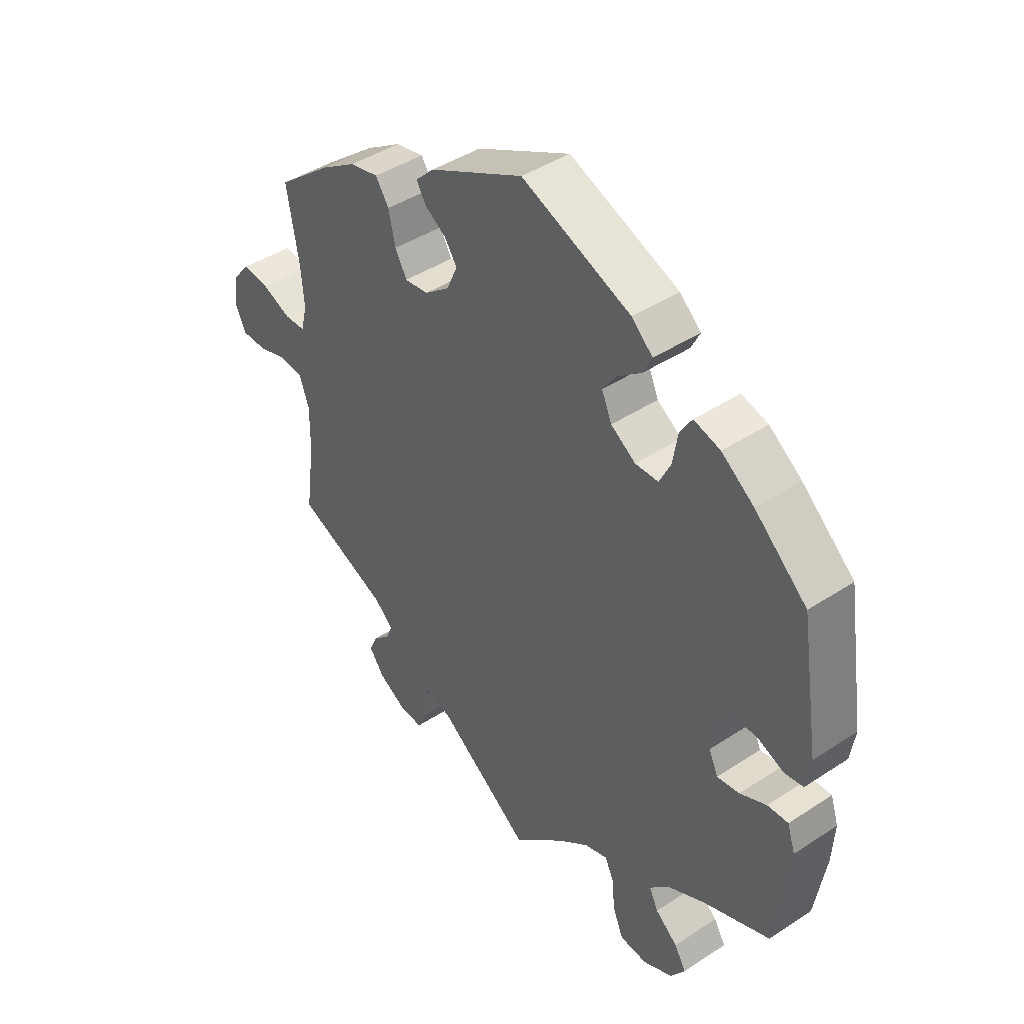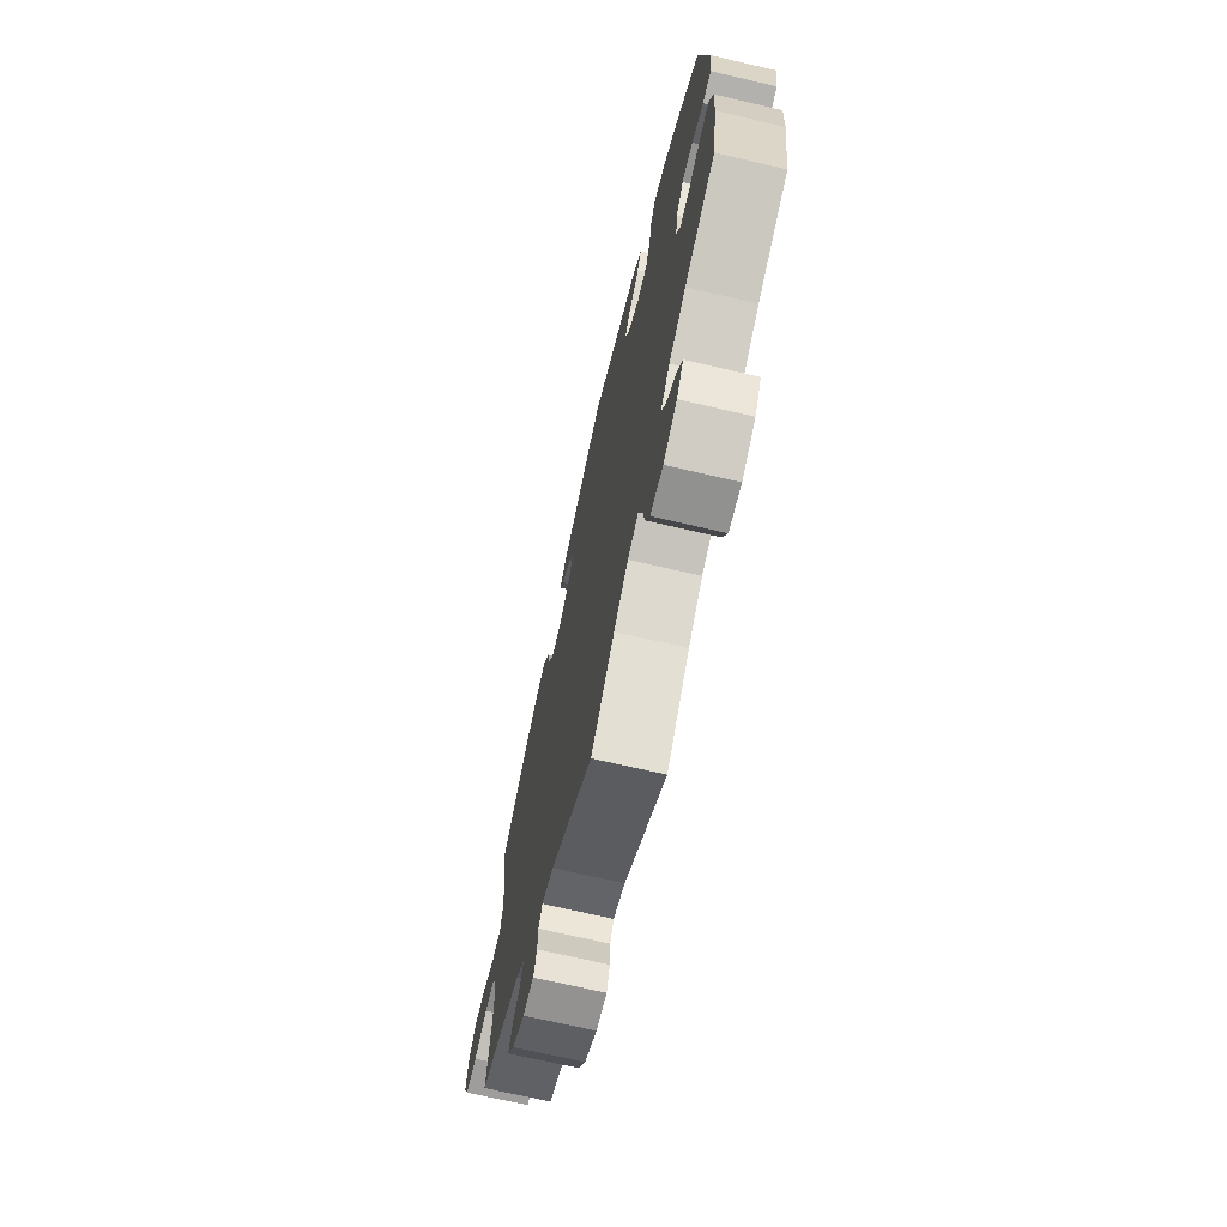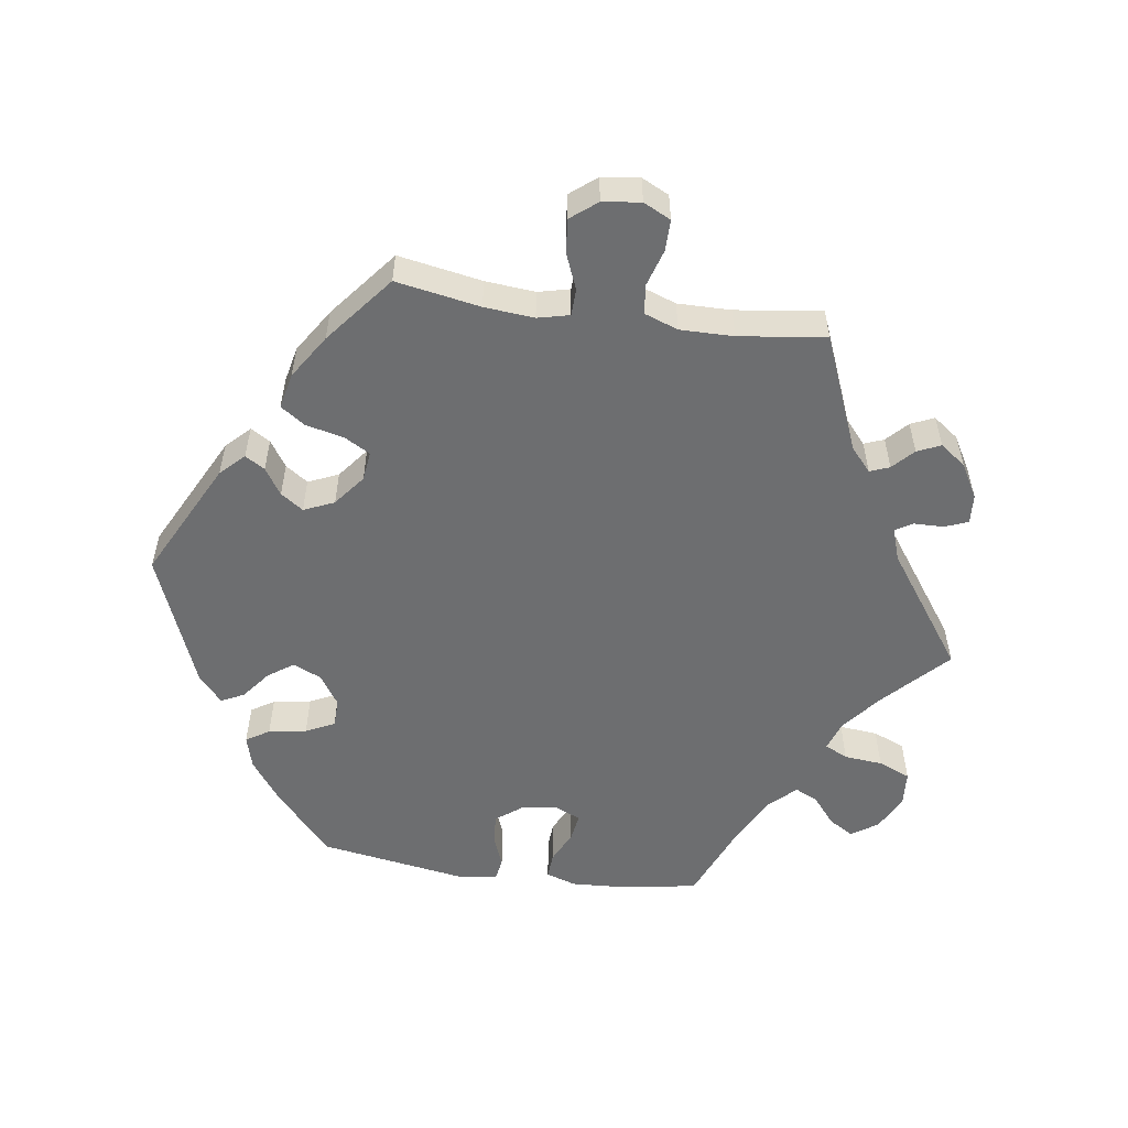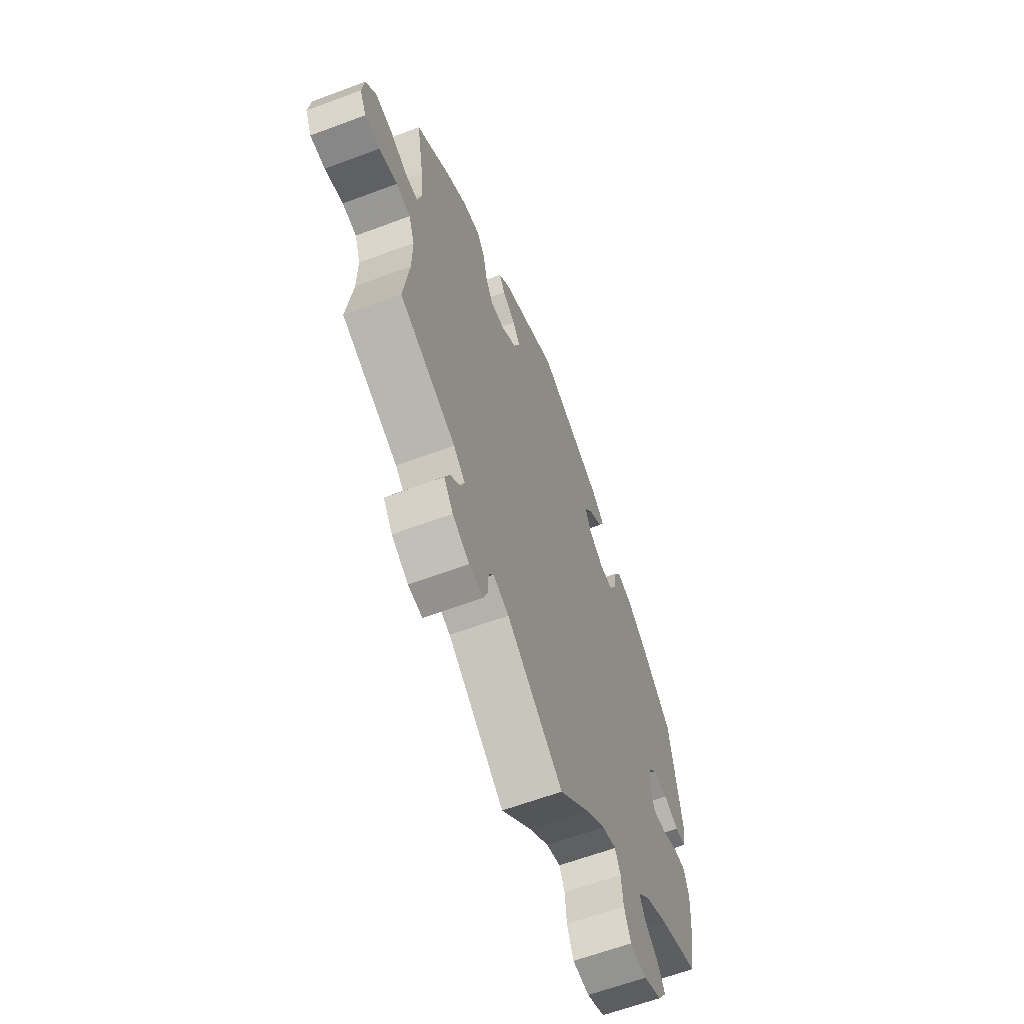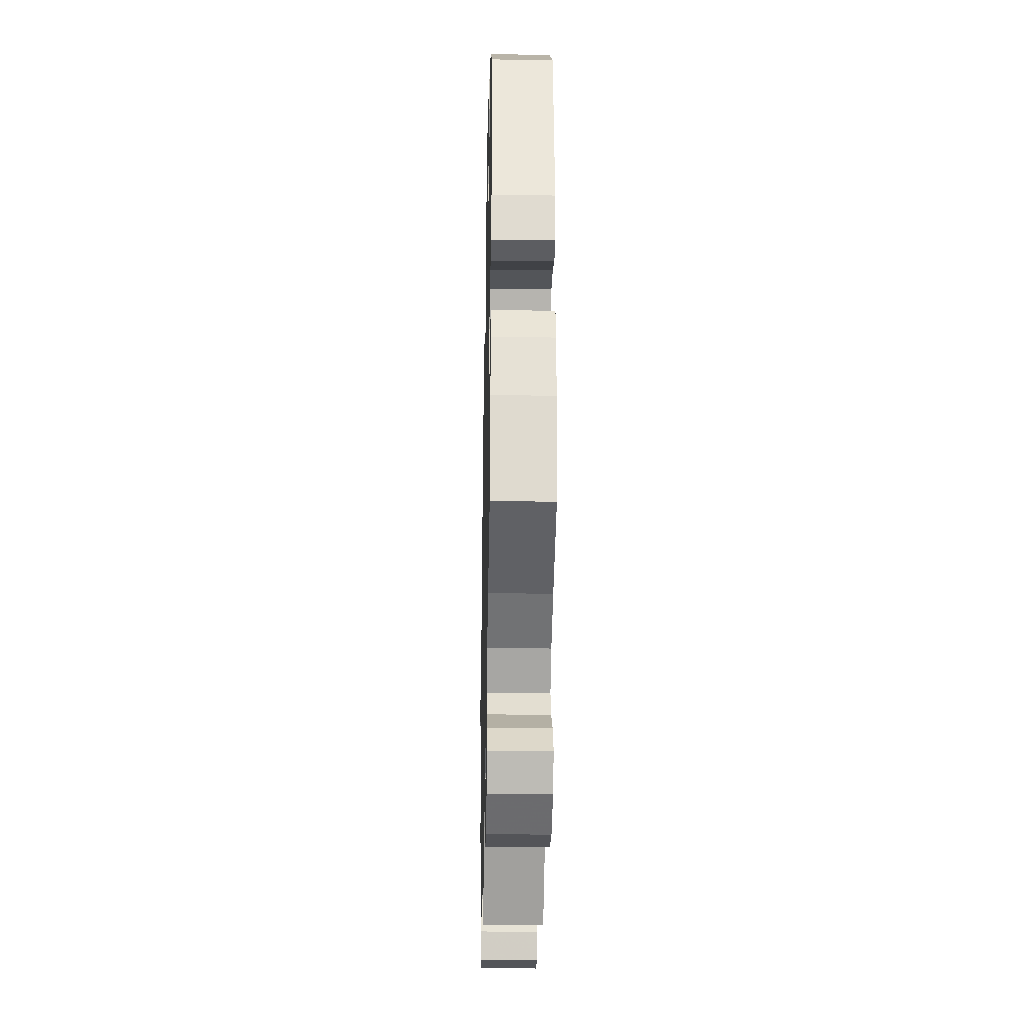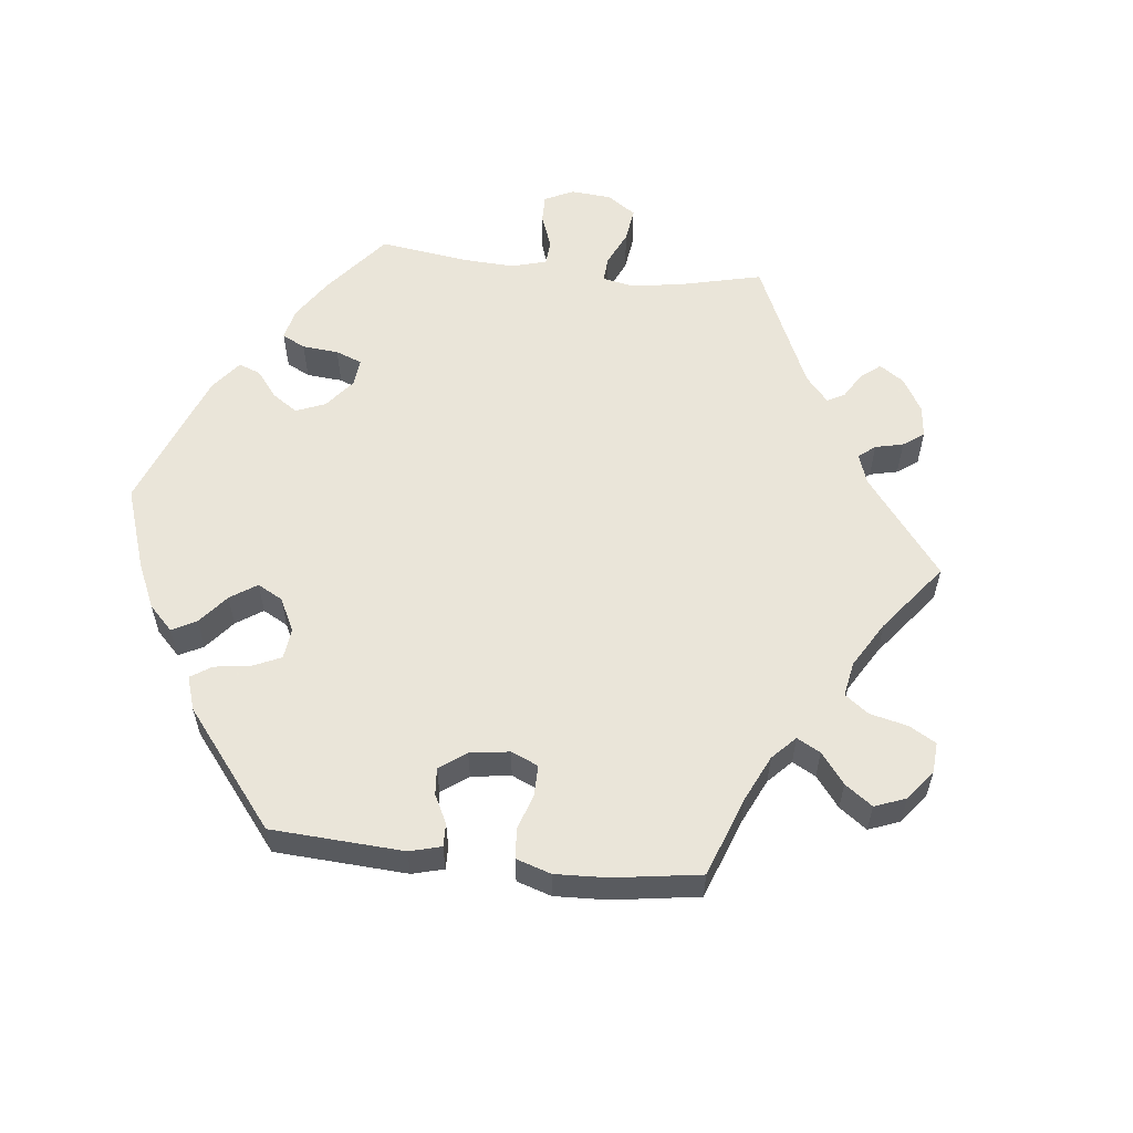
<metadata>
{"format":"obj","ext":"obj","renderer":"f3d","projection":"perspective","resolution":1024,"background":"white","views":[{"elev":43.0,"azim":-128.0,"up":"+Z"},{"elev":-70.5,"azim":-103.1,"up":"+Z"},{"elev":-54.2,"azim":81.6,"up":"+Y"},{"elev":-62.5,"azim":110.8,"up":"+Z"},{"elev":-28.2,"azim":-91.2,"up":"+Z"},{"elev":57.7,"azim":36.5,"up":"+Y"}]}
</metadata>
<code>
v -0.091 0.07 -0.492
v -0.147 0.07 -0.448
v -0.189 0.07 -0.434
v -0.205 0.07 -0.467
v -0.21 0.07 -0.522
v -0.229 0.07 -0.568
v -0.278 0.07 -0.572
v -0.331 0.07 -0.547
v -0.357 0.07 -0.509
v -0.336 0.07 -0.474
v -0.296 0.07 -0.441
v -0.28 0.07 -0.408
v -0.316 0.07 -0.371
v -0.382 0.07 -0.337
v -0.501 0.07 -0.289
v -0.52 0.07 -0.172
v -0.524 0.07 -0.102
v -0.51 0.07 -0.059
v -0.473 0.07 -0.061
v -0.426 0.07 -0.083
v -0.386 0.07 -0.089
v -0.37 0.07 -0.053
v -0.378 0.07 0.001
v -0.406 0.07 0.037
v -0.449 0.07 0.034
v -0.494 0.07 0.016
v -0.527 0.07 0.021
v -0.535 0.07 0.075
v -0.501 0.07 0.289
v -0.408 0.07 0.371
v -0.35 0.07 0.413
v -0.303 0.07 0.426
v -0.282 0.07 0.393
v -0.273 0.07 0.339
v -0.253 0.07 0.298
v -0.212 0.07 0.297
v -0.168 0.07 0.326
v -0.15 0.07 0.367
v -0.176 0.07 0.403
v -0.217 0.07 0.435
v -0.233 0.07 0.467
v -0.195 0.07 0.501
v 0 0.07 0.578
v 0.169 0.07 0.493
v 0.202 0.07 0.46
v 0.185 0.07 0.432
v 0.147 0.07 0.407
v 0.125 0.07 0.375
v 0.144 0.07 0.332
v 0.189 0.07 0.297
v 0.231 0.07 0.292
v 0.252 0.07 0.329
v 0.264 0.07 0.383
v 0.288 0.07 0.418
v 0.339 0.07 0.407
v 0.402 0.07 0.367
v 0.5 0.07 0.289
v 0.479 0.07 0.169
v 0.473 0.07 0.098
v 0.484 0.07 0.053
v 0.522 0.07 0.052
v 0.573 0.07 0.073
v 0.621 0.07 0.078
v 0.651 0.07 0.041
v 0.658 0.07 -0.013
v 0.639 0.07 -0.052
v 0.595 0.07 -0.052
v 0.542 0.07 -0.036
v 0.5 0.07 -0.041
v 0.483 0.07 -0.089
v 0.484 0.07 -0.165
v 0.501 0.07 -0.288
v 0.336 0.07 -0.356
v 0.302 0.07 -0.386
v 0.313 0.07 -0.414
v 0.343 0.07 -0.442
v 0.358 0.07 -0.475
v 0.331 0.07 -0.512
v 0.282 0.07 -0.54
v 0.24 0.07 -0.543
v 0.227 0.07 -0.51
v 0.226 0.07 -0.467
v 0.211 0.07 -0.443
v 0.165 0.07 -0.459
v 0 0.07 -0.578
v -0.091 0 -0.492
v -0.147 0 -0.448
v -0.189 0 -0.434
v -0.205 0 -0.467
v -0.21 0 -0.522
v -0.229 0 -0.568
v -0.278 0 -0.572
v -0.331 0 -0.547
v -0.357 0 -0.509
v -0.336 0 -0.474
v -0.296 0 -0.441
v -0.28 0 -0.408
v -0.316 0 -0.371
v -0.382 0 -0.337
v -0.501 0 -0.289
v -0.52 0 -0.172
v -0.524 0 -0.102
v -0.51 0 -0.059
v -0.473 0 -0.061
v -0.426 0 -0.083
v -0.386 0 -0.089
v -0.37 0 -0.053
v -0.378 0 0.001
v -0.406 0 0.037
v -0.449 0 0.034
v -0.494 0 0.016
v -0.527 0 0.021
v -0.535 0 0.075
v -0.501 0 0.289
v -0.408 0 0.371
v -0.35 0 0.413
v -0.303 0 0.426
v -0.282 0 0.393
v -0.273 0 0.339
v -0.253 0 0.298
v -0.212 0 0.297
v -0.168 0 0.326
v -0.15 0 0.367
v -0.176 0 0.403
v -0.217 0 0.435
v -0.233 0 0.467
v -0.195 0 0.501
v 0 0 0.578
v 0.169 0 0.493
v 0.202 0 0.46
v 0.185 0 0.432
v 0.147 0 0.407
v 0.125 0 0.375
v 0.144 0 0.332
v 0.189 0 0.297
v 0.231 0 0.292
v 0.252 0 0.329
v 0.264 0 0.383
v 0.288 0 0.418
v 0.339 0 0.407
v 0.402 0 0.367
v 0.5 0 0.289
v 0.479 0 0.169
v 0.473 0 0.098
v 0.484 0 0.053
v 0.522 0 0.052
v 0.573 0 0.073
v 0.621 0 0.078
v 0.651 0 0.041
v 0.658 0 -0.013
v 0.639 0 -0.052
v 0.595 0 -0.052
v 0.542 0 -0.036
v 0.5 0 -0.041
v 0.483 0 -0.089
v 0.484 0 -0.165
v 0.501 0 -0.288
v 0.336 0 -0.356
v 0.302 0 -0.386
v 0.313 0 -0.414
v 0.343 0 -0.442
v 0.358 0 -0.475
v 0.331 0 -0.512
v 0.282 0 -0.54
v 0.24 0 -0.543
v 0.227 0 -0.51
v 0.226 0 -0.467
v 0.211 0 -0.443
v 0.165 0 -0.459
v 0 0 -0.578
f 84 85 1
f 83 84 1 2
f 79 80 81 82
f 79 82 83
f 78 79 83
f 75 76 77 78
f 74 75 78 83
f 73 74 83 2
f 71 72 73 2
f 65 66 67 68
f 65 68 69
f 64 65 69
f 61 62 63 64
f 60 61 64 69
f 59 60 69 70
f 55 56 57 58
f 55 58 59
f 52 53 54 55
f 51 52 55 59
f 50 51 59 70
f 44 45 46 47
f 44 47 48
f 43 44 48
f 42 43 48 49
f 39 40 41 42
f 38 39 42 49
f 31 32 33 34
f 31 34 35
f 30 31 35
f 29 30 35
f 28 29 35 36
f 25 26 27 28
f 24 25 28 36
f 17 18 19 20
f 17 20 21
f 14 15 16 17
f 13 14 17 21
f 12 13 21 22
f 8 9 10 11
f 8 11 12
f 7 8 12
f 4 5 6 7
f 3 4 7 12
f 70 71 2 3
f 37 38 49 50
f 23 24 36 37
f 23 37 50 70
f 22 23 70
f 3 12 22 70
f 86 170 169
f 87 86 169 168
f 167 166 165 164
f 168 167 164
f 168 164 163
f 163 162 161 160
f 168 163 160 159
f 87 168 159 158
f 87 158 157 156
f 153 152 151 150
f 154 153 150
f 154 150 149
f 149 148 147 146
f 154 149 146 145
f 155 154 145 144
f 143 142 141 140
f 144 143 140
f 140 139 138 137
f 144 140 137 136
f 155 144 136 135
f 132 131 130 129
f 133 132 129
f 133 129 128
f 134 133 128 127
f 127 126 125 124
f 134 127 124 123
f 119 118 117 116
f 120 119 116
f 120 116 115
f 120 115 114
f 121 120 114 113
f 113 112 111 110
f 121 113 110 109
f 105 104 103 102
f 106 105 102
f 102 101 100 99
f 106 102 99 98
f 107 106 98 97
f 96 95 94 93
f 97 96 93
f 97 93 92
f 92 91 90 89
f 97 92 89 88
f 88 87 156 155
f 135 134 123 122
f 122 121 109 108
f 155 135 122 108
f 155 108 107
f 155 107 97 88
f 1 86 87 2
f 2 87 88 3
f 3 88 89 4
f 4 89 90 5
f 5 90 91 6
f 6 91 92 7
f 7 92 93 8
f 8 93 94 9
f 9 94 95 10
f 10 95 96 11
f 11 96 97 12
f 12 97 98 13
f 13 98 99 14
f 14 99 100 15
f 15 100 101 16
f 16 101 102 17
f 17 102 103 18
f 18 103 104 19
f 19 104 105 20
f 20 105 106 21
f 21 106 107 22
f 22 107 108 23
f 23 108 109 24
f 24 109 110 25
f 25 110 111 26
f 26 111 112 27
f 27 112 113 28
f 28 113 114 29
f 29 114 115 30
f 30 115 116 31
f 31 116 117 32
f 32 117 118 33
f 33 118 119 34
f 34 119 120 35
f 35 120 121 36
f 36 121 122 37
f 37 122 123 38
f 38 123 124 39
f 39 124 125 40
f 40 125 126 41
f 41 126 127 42
f 42 127 128 43
f 43 128 129 44
f 44 129 130 45
f 45 130 131 46
f 46 131 132 47
f 47 132 133 48
f 48 133 134 49
f 49 134 135 50
f 50 135 136 51
f 51 136 137 52
f 52 137 138 53
f 53 138 139 54
f 54 139 140 55
f 55 140 141 56
f 56 141 142 57
f 57 142 143 58
f 58 143 144 59
f 59 144 145 60
f 60 145 146 61
f 61 146 147 62
f 62 147 148 63
f 63 148 149 64
f 64 149 150 65
f 65 150 151 66
f 66 151 152 67
f 67 152 153 68
f 68 153 154 69
f 69 154 155 70
f 70 155 156 71
f 71 156 157 72
f 72 157 158 73
f 73 158 159 74
f 74 159 160 75
f 75 160 161 76
f 76 161 162 77
f 77 162 163 78
f 78 163 164 79
f 79 164 165 80
f 80 165 166 81
f 81 166 167 82
f 82 167 168 83
f 83 168 169 84
f 84 169 170 85
f 85 170 86 1

</code>
